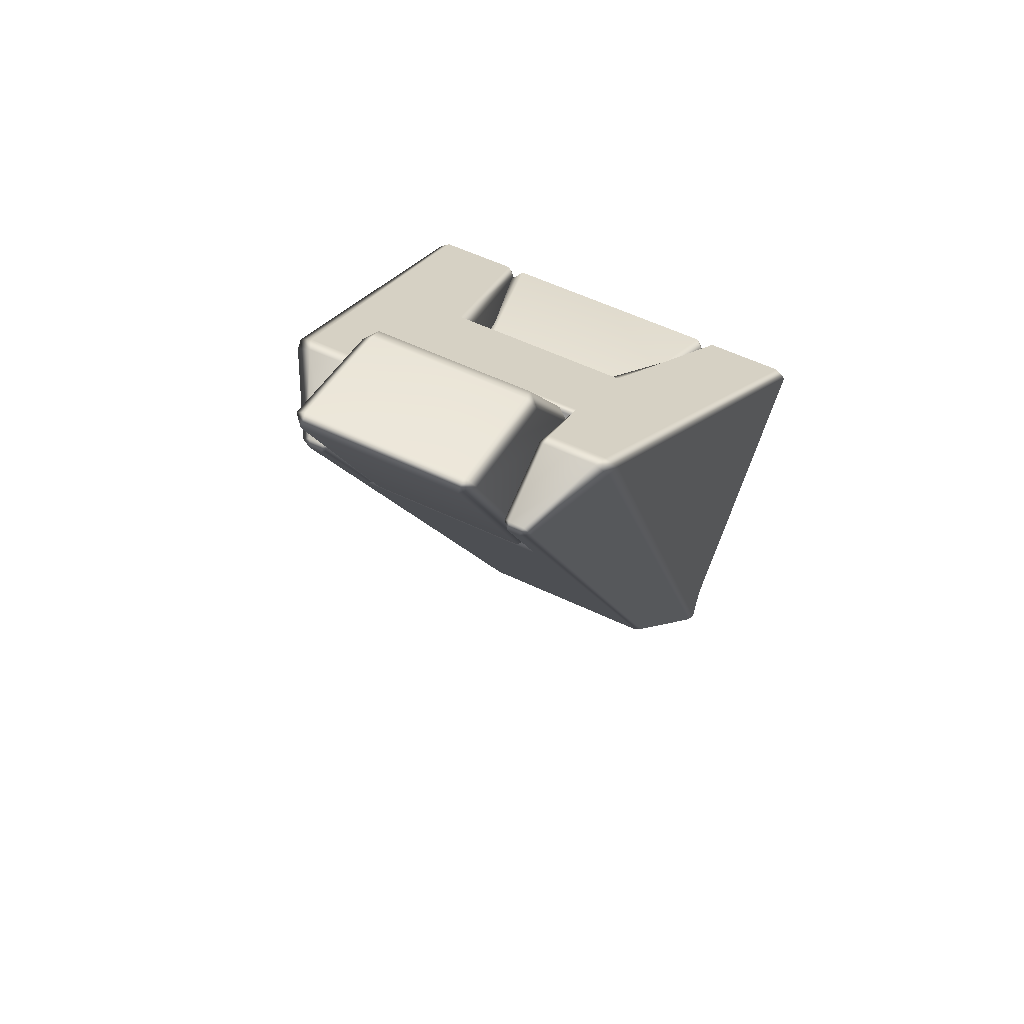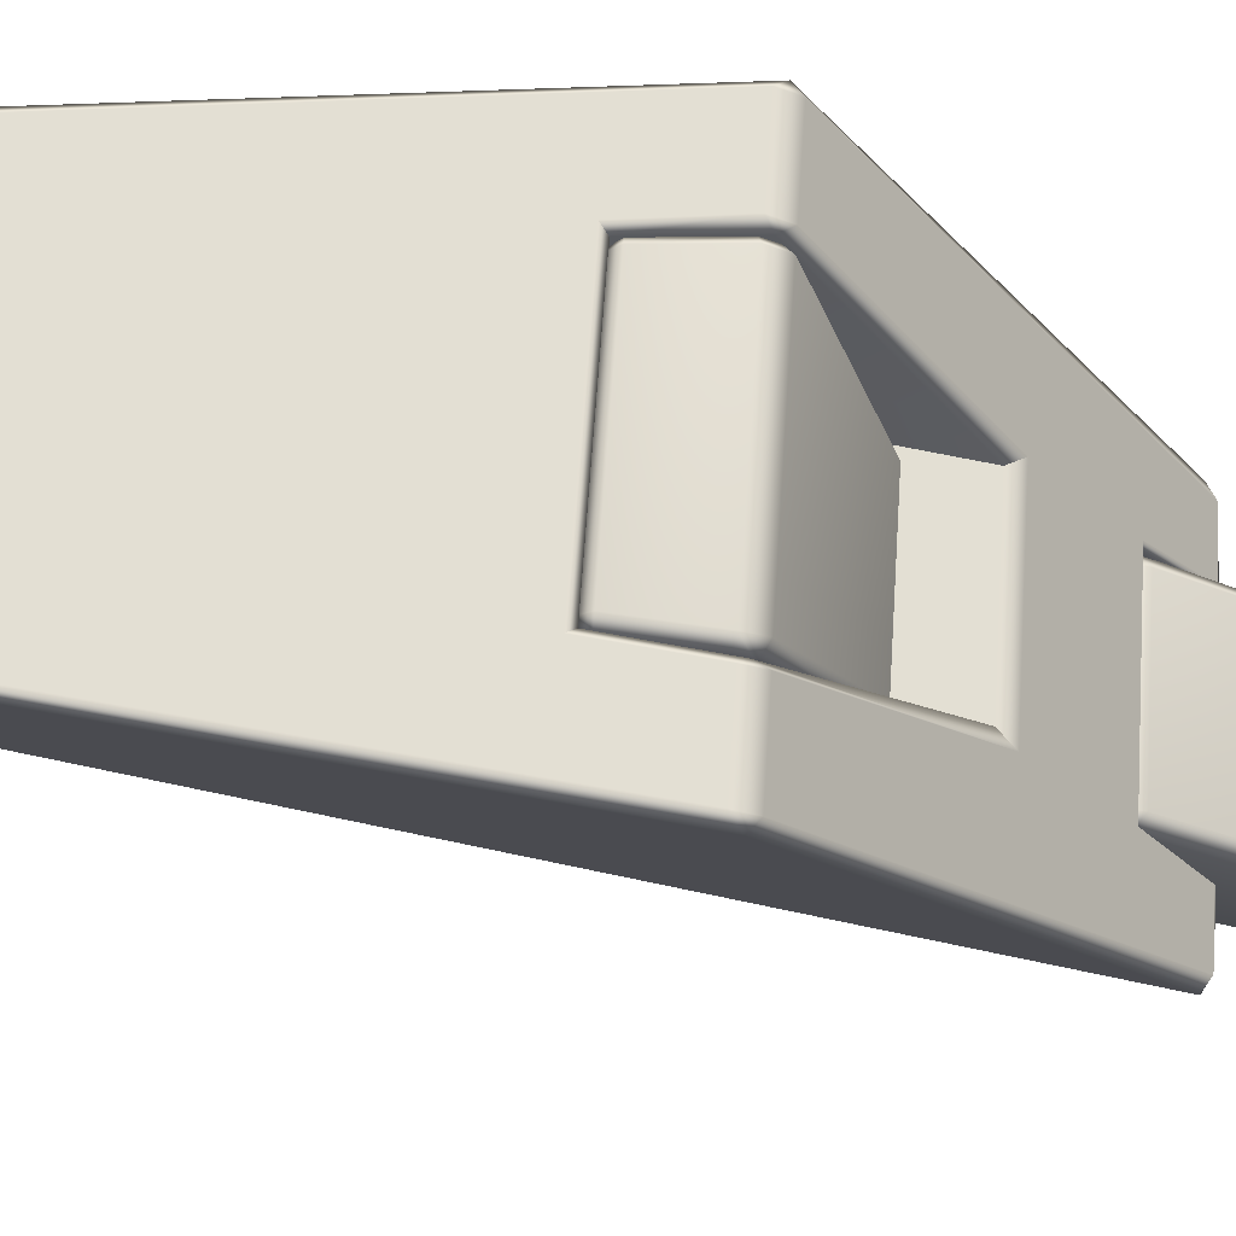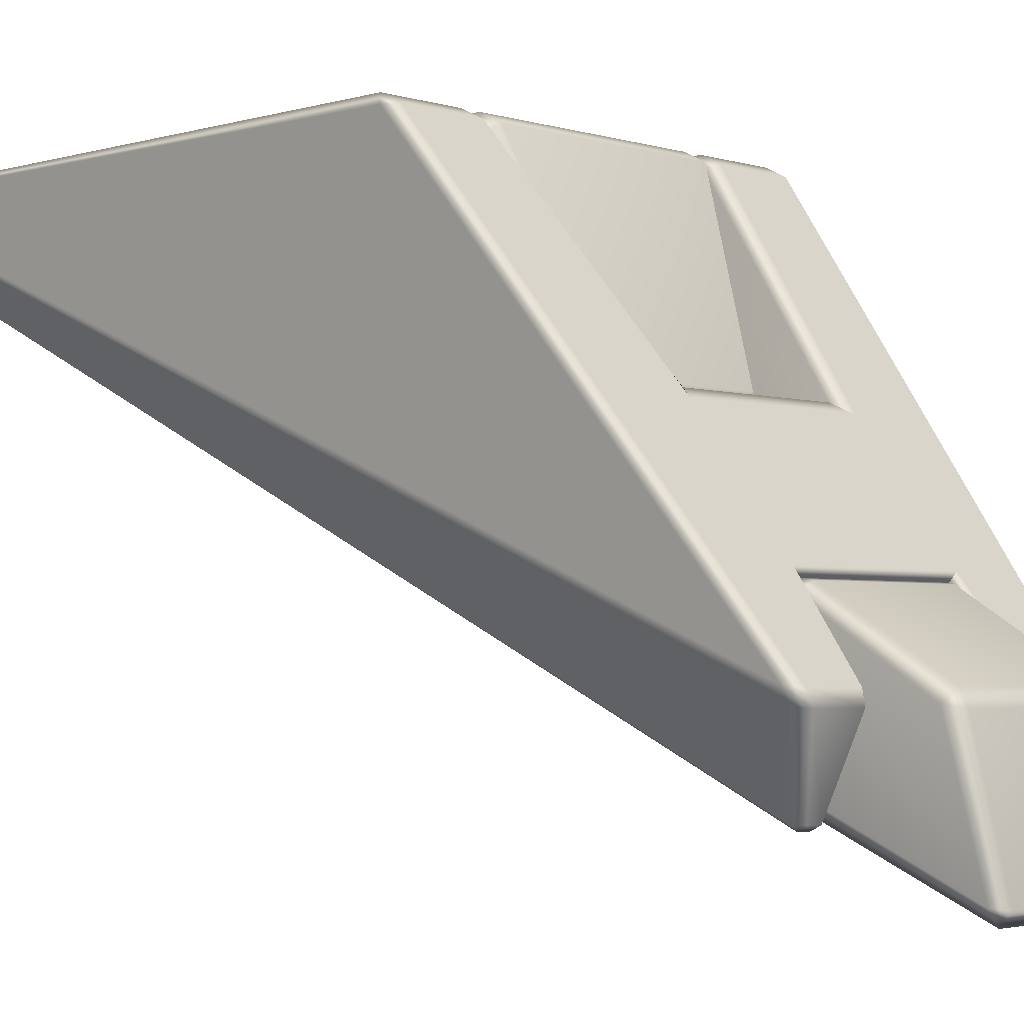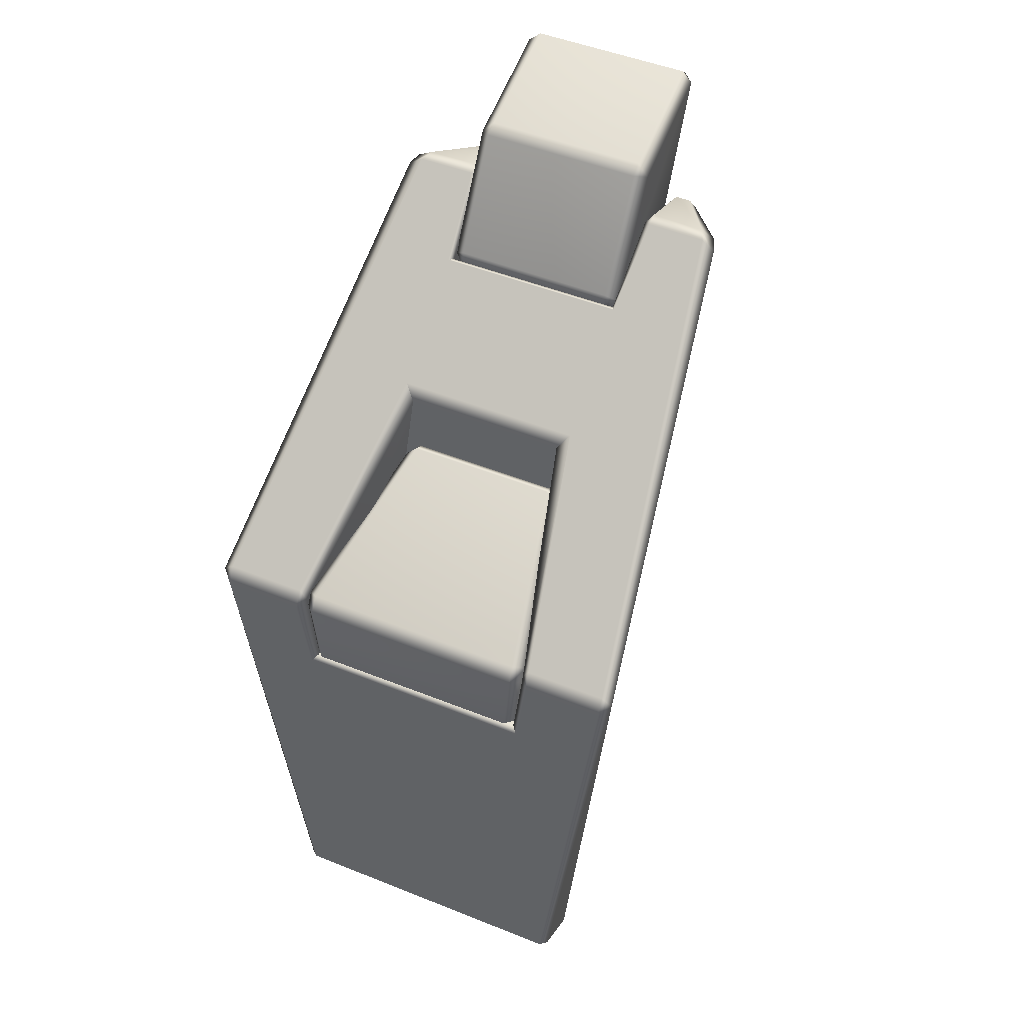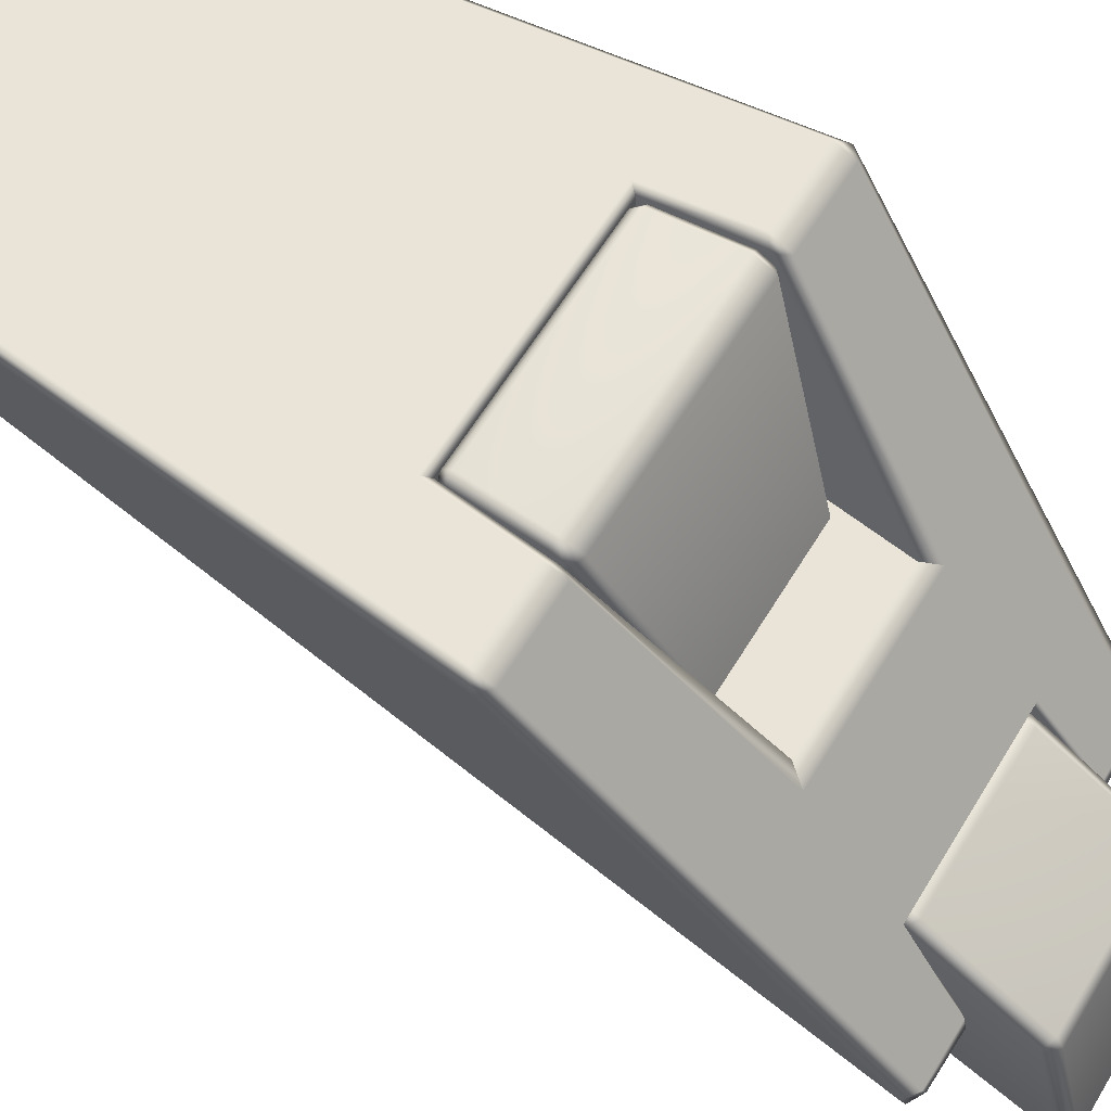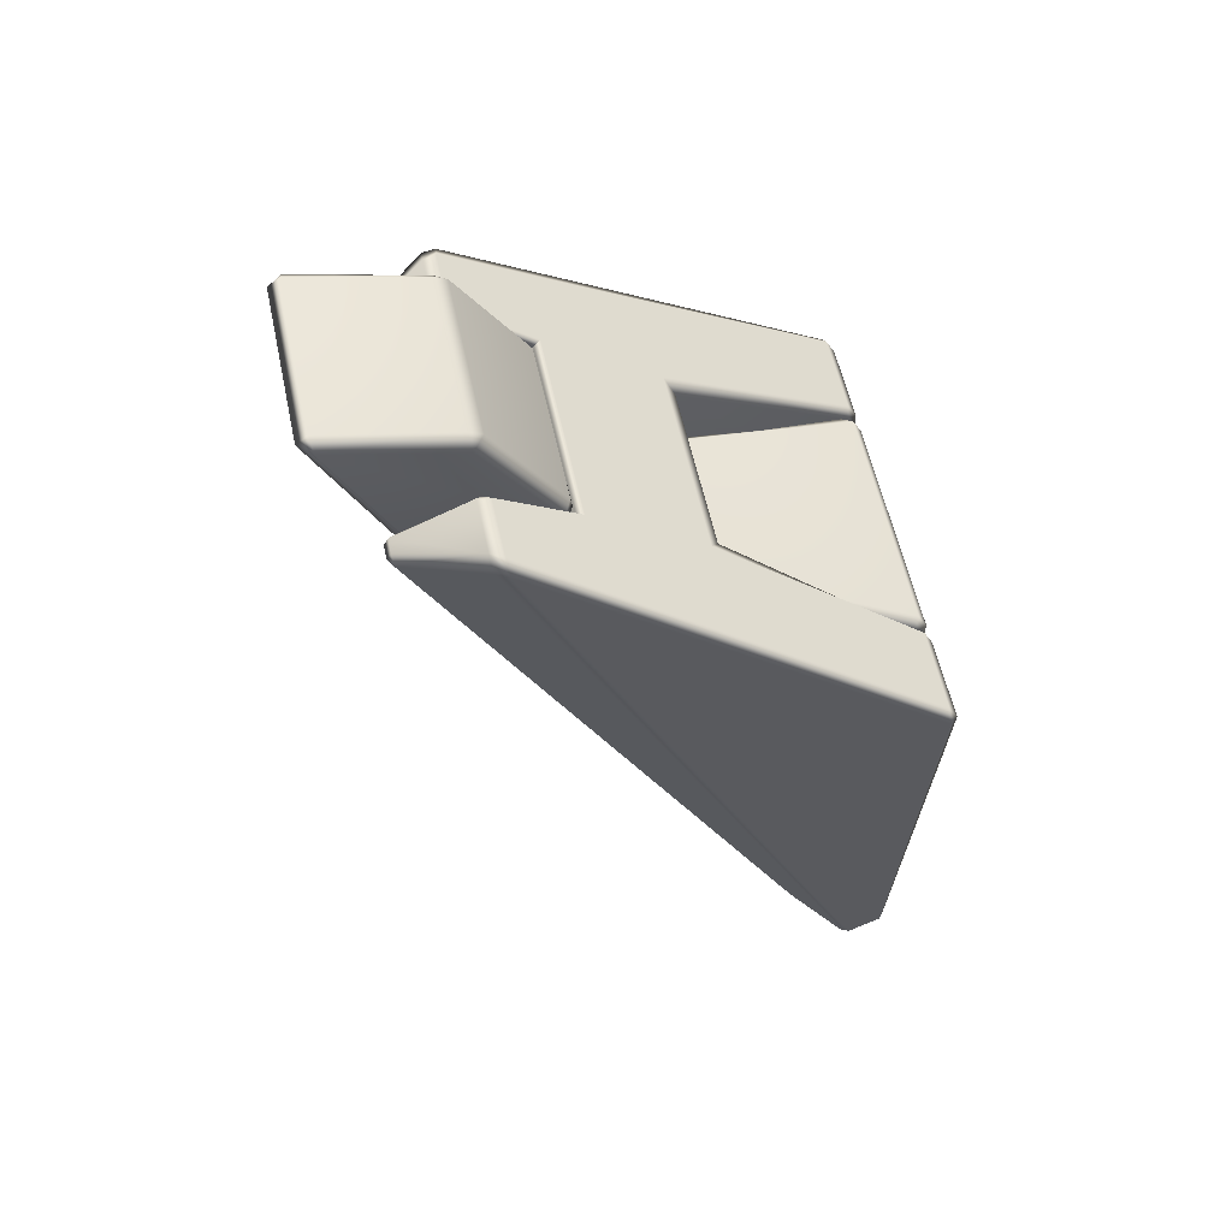
<metadata>
{"format":"obj","ext":"obj","renderer":"f3d","projection":"perspective","resolution":1024,"background":"white","views":[{"elev":57.3,"azim":26.3,"up":"+Z"},{"elev":67.3,"azim":-86.0,"up":"+Y"},{"elev":-2.6,"azim":-48.8,"up":"+Y"},{"elev":50.0,"azim":-156.3,"up":"+Z"},{"elev":61.1,"azim":-58.8,"up":"+Y"},{"elev":57.9,"azim":77.8,"up":"+Z"}]}
</metadata>
<code>
g ENV_SY02_Bgr_Goop_Floor2_support_MO
v -18.55 180.2 -772.1
v -16.18 182.1 -773.6
v -16.2 181.6 -770.3
v -25.35 244.5 -822.3
v -23.75 209.2 -836.9
v -24.27 244.7 -837
v -23.32 150.6 -766.5
v -22.94 149.8 -768.3
v -24.88 150.8 -768
v 25.33 244.5 -822.3
v 24.27 244.7 -837
v 23.75 209.2 -836.9
v 23.32 150.6 -766.5
v 24.88 150.8 -768
v 22.94 149.8 -768.3
v -16.09 138.7 -743.1
v -16.24 162.5 -794.8
v -18.5 164.3 -792.7
v -18.48 141.4 -743.2
v -18.55 180.2 -772.1
v -18.54 165.9 -749.8
v -16.24 162.5 -794.8
v 16.24 162.5 -794.8
v 16.18 165.7 -795
v -16.18 165.7 -795
v -18.5 164.3 -792.7
v -18.55 180.2 -772.1
v 16.18 182.1 -773.6
v -16.18 182.1 -773.6
v 16.18 181.6 -770.3
v -16.2 181.6 -770.3
v 18.56 180.2 -772.1
v -18.54 165.9 -749.8
v -18.55 180.2 -772.1
v -16.2 181.6 -770.3
v -16.2 168.1 -748.6
v 16.18 168.1 -748.6
v 16.18 181.6 -770.3
v 16.17 165.5 -747.2
v -16.16 165.5 -747.2
v -18.48 141.4 -743.2
v 16.11 141 -741.2
v -16.11 141 -741.2
v -16.09 138.7 -743.1
v 16.1 138.7 -743.1
v 18.5 164.3 -792.7
v 16.24 162.5 -794.8
v 18.49 141.4 -743.2
v 18.56 180.2 -772.1
v 18.54 165.9 -749.8
v -15.25 206.9 -805.1
v -23.75 209.2 -836.9
v -17.91 209.4 -806.6
v -21.36 206.9 -836.9
v 21.36 206.9 -836.9
v 15.25 206.9 -805.1
v -15.35 209.6 -803.6
v 15.25 206.9 -805.1
v -15.25 206.9 -805.1
v 15.36 209.6 -803.6
v -22.87 245.1 -817.9
v 22.87 245.1 -817.9
v -17.91 209.4 -806.6
v -15.25 206.9 -805.1
v -25.19 243.2 -819.5
v -23.06 247 -821.8
v 23.07 247 -821.8
v -25.35 244.5 -822.3
v -21.9 247 -836.9
v 21.9 247 -836.9
v -24.27 244.7 -837
v -21.36 206.9 -836.9
v 21.36 206.9 -836.9
v 21.54 209.4 -839.3
v -21.54 209.4 -839.3
v -23.75 209.2 -836.9
v 21.81 244.7 -839.3
v -24.27 244.7 -837
v -21.81 244.7 -839.3
v 21.9 247 -836.9
v -21.9 247 -836.9
v -25.19 243.2 -819.5
v -17.91 209.4 -806.6
v -23.75 209.2 -836.9
v -25.35 244.5 -822.3
v -16.09 138.7 -743.1
v 16.1 138.7 -743.1
v 16.24 162.5 -794.8
v -16.24 162.5 -794.8
v -34.85 168.3 -762
v -32.75 245.7 -929.5
v -45.15 244.8 -819.7
v -34.17 238.3 -929.6
v -33.96 165.7 -761.5
v -33.49 236.7 -929.6
v -24.88 150.8 -768
v -22.85 228 -929.7
v -16.86 247 -929.5
v -43.01 247 -821.7
v -31.19 247 -929.5
v -24.72 247 -840
v -26.84 247 -821.7
v -22.94 149.8 -768.3
v -22.85 228 -929.7
v -24.88 150.8 -768
v -20.85 227.2 -929.8
v -19.56 164.1 -798.1
v -20.26 149.8 -768.2
v -18.9 151.5 -767.9
v -18.19 164.3 -795.8
v -16.9 227.1 -929.8
v 19.56 164.1 -798.1
v 16.9 227.1 -929.8
v -18.19 164.3 -795.8
v 18.2 164.3 -795.8
v -16.86 247 -929.5
v 24.72 247 -840
v -24.72 247 -840
v 16.87 247 -929.5
v 43 247 -821.7
v 31.19 247 -929.5
v 26.84 247 -821.7
v -16.9 227.1 -929.8
v 16.9 227.1 -929.8
v 16.9 228.7 -930.8
v -16.9 228.7 -930.8
v -20.85 227.2 -929.8
v 16.89 238.8 -930.8
v -21.32 228.7 -930.8
v -22.85 228 -929.7
v -33.49 236.7 -929.6
v -31.98 238.3 -930.8
v -34.17 238.3 -929.6
v -32.75 245.7 -929.5
v -16.88 238.8 -930.8
v 16.9 245.7 -930.8
v -31.19 245.7 -930.8
v -31.19 247 -929.5
v -16.86 247 -929.5
v -16.9 245.7 -930.8
v 16.87 247 -929.5
v -45.15 244.8 -819.7
v -32.75 245.7 -929.5
v -31.19 247 -929.5
v -43.01 247 -821.7
v -16.59 207.5 -791.3
v 16.6 207.5 -791.3
v 18.88 205.7 -788.2
v -18.88 205.7 -788.2
v -18.95 183.5 -771.7
v 18.95 183.5 -771.7
v 18.27 182.1 -772.4
v -18.27 182.1 -772.4
v -42.94 245 -817.8
v -26.64 245.1 -817.9
v -25.31 244.8 -820.4
v -16.59 207.5 -791.3
v -26.84 247 -821.7
v -43.01 247 -821.7
v -45.15 244.8 -819.7
v -32.07 168.1 -760.3
v -34.85 168.3 -762
v -20.31 168.1 -760.2
v -18.27 182.1 -772.4
v -18.93 166.5 -761.3
v -31.01 165.5 -759.9
v -33.96 165.7 -761.5
v -24.88 150.8 -768
v -23.32 150.6 -766.5
v -20.31 165.5 -759.7
v -20.26 150.7 -766.5
v -18.9 151.5 -767.9
v -20.26 149.8 -768.2
v -22.94 149.8 -768.3
v -24.72 247 -840
v 24.72 247 -840
v 23.46 245.6 -838.6
v -23.46 245.6 -838.6
v -22.96 207.9 -838.6
v 22.96 207.9 -838.6
v -23.46 245.6 -838.6
v -25.31 244.8 -820.4
v -26.84 247 -821.7
v -24.72 247 -840
v -18.9 151.5 -767.9
v -18.93 166.5 -761.3
v -18.27 182.1 -772.4
v -18.19 164.3 -795.8
v -23.46 245.6 -838.6
v -22.96 207.9 -838.6
v -16.59 207.5 -791.3
v -25.31 244.8 -820.4
v -18.27 182.1 -772.4
v 18.27 182.1 -772.4
v 18.2 164.3 -795.8
v -18.19 164.3 -795.8
v -22.96 207.9 -838.6
v 22.96 207.9 -838.6
v 16.6 207.5 -791.3
v -16.59 207.5 -791.3
v 16.11 141 -741.2
v 18.49 141.4 -743.2
v 16.1 138.7 -743.1
v 16.17 165.5 -747.2
v 18.54 165.9 -749.8
v 16.18 168.1 -748.6
v 16.18 181.6 -770.3
v 18.56 180.2 -772.1
v 16.18 165.7 -795
v 18.56 180.2 -772.1
v 16.18 182.1 -773.6
v 18.5 164.3 -792.7
v 16.24 162.5 -794.8
v 15.25 206.9 -805.1
v 17.91 209.4 -806.6
v 23.75 209.2 -836.9
v 21.36 206.9 -836.9
v 21.9 247 -836.9
v 24.27 244.7 -837
v 25.33 244.5 -822.3
v 23.07 247 -821.8
v 25.19 243.2 -819.5
v 22.87 245.1 -817.9
v 17.91 209.4 -806.6
v 15.36 209.6 -803.6
v 15.25 206.9 -805.1
v 25.19 243.2 -819.5
v 23.75 209.2 -836.9
v 17.91 209.4 -806.6
v 25.33 244.5 -822.3
v 24.27 244.7 -837
v 21.9 247 -836.9
v 21.81 244.7 -839.3
v 21.54 209.4 -839.3
v 23.75 209.2 -836.9
v 21.36 206.9 -836.9
v 20.86 227.2 -929.8
v 16.9 228.7 -930.8
v 16.9 227.1 -929.8
v 21.32 228.7 -930.8
v 22.85 228 -929.7
v 33.49 236.7 -929.6
v 31.98 238.3 -930.8
v 34.17 238.3 -929.6
v 16.89 238.8 -930.8
v 32.74 245.7 -929.5
v 31.19 245.7 -930.8
v 16.9 245.7 -930.8
v 31.19 247 -929.5
v 16.87 247 -929.5
v 34.86 168.3 -762
v 45.15 244.8 -819.7
v 32.74 245.7 -929.5
v 34.17 238.3 -929.6
v 33.96 165.7 -761.5
v 33.49 236.7 -929.6
v 24.88 150.8 -768
v 22.85 228 -929.7
v 22.94 149.8 -768.3
v 24.88 150.8 -768
v 22.85 228 -929.7
v 20.86 227.2 -929.8
v 19.56 164.1 -798.1
v 16.9 227.1 -929.8
v 20.26 149.8 -768.2
v 18.9 151.5 -767.9
v 18.2 164.3 -795.8
v 45.15 244.8 -819.7
v 43 247 -821.7
v 31.19 247 -929.5
v 32.74 245.7 -929.5
v 18.88 205.7 -788.2
v 16.6 207.5 -791.3
v 25.31 244.8 -820.4
v 26.64 245.1 -817.9
v 26.84 247 -821.7
v 43 247 -821.7
v 42.94 245 -817.8
v 45.15 244.8 -819.7
v 18.95 183.5 -771.7
v 32.07 168.1 -760.3
v 34.86 168.3 -762
v 20.32 168.1 -760.2
v 18.27 182.1 -772.4
v 18.93 166.5 -761.3
v 31.01 165.5 -759.9
v 33.96 165.7 -761.5
v 24.88 150.8 -768
v 23.32 150.6 -766.5
v 20.3 165.5 -759.7
v 20.25 150.7 -766.5
v 18.9 151.5 -767.9
v 20.26 149.8 -768.2
v 22.94 149.8 -768.3
v 23.46 245.6 -838.6
v 24.72 247 -840
v 26.84 247 -821.7
v 25.31 244.8 -820.4
v 18.9 151.5 -767.9
v 18.2 164.3 -795.8
v 18.27 182.1 -772.4
v 18.93 166.5 -761.3
v 23.46 245.6 -838.6
v 25.31 244.8 -820.4
v 16.6 207.5 -791.3
v 22.96 207.9 -838.6
g ENV_SY02_Bgr_Goop_Floor2_support_MO_0
f 3 2 1
f 6 5 4
f 9 8 7
f 12 11 10
f 15 14 13
f 18 17 16
f 19 18 16
f 20 18 19
f 21 20 19
f 24 23 22
f 25 24 22
f 22 26 25
f 26 27 25
f 28 24 25
f 27 29 25
f 29 28 25
f 30 28 29
f 31 30 29
f 28 30 32
f 35 34 33
f 36 35 33
f 36 37 35
f 37 38 35
f 39 37 36
f 40 36 33
f 40 39 36
f 40 33 41
f 42 39 40
f 43 40 41
f 43 42 40
f 41 44 43
f 45 42 43
f 44 45 43
f 47 46 45
f 46 48 45
f 46 49 48
f 49 50 48
f 53 52 51
f 52 54 51
f 54 55 51
f 55 56 51
f 59 58 57
f 58 60 57
f 57 60 61
f 60 62 61
f 57 61 63
f 57 63 64
f 61 65 63
f 61 62 66
f 61 66 65
f 62 67 66
f 66 68 65
f 66 67 69
f 68 66 69
f 67 70 69
f 71 68 69
f 74 73 72
f 75 74 72
f 75 72 76
f 77 74 75
f 75 76 78
f 79 77 75
f 79 75 78
f 80 77 79
f 81 79 78
f 81 80 79
f 84 83 82
f 84 82 85
f 88 87 86
f 89 88 86
f 92 91 90
f 91 93 90
f 90 93 94
f 93 95 94
f 94 95 96
f 97 96 95
f 100 99 98
f 99 101 98
f 101 99 102
f 105 104 103
f 104 106 103
f 103 106 107
f 107 108 103
f 108 107 109
f 107 110 109
f 106 111 107
f 112 107 111
f 113 112 111
f 107 112 114
f 112 115 114
f 118 117 116
f 117 119 116
f 117 120 119
f 120 121 119
f 120 117 122
f 125 124 123
f 126 125 123
f 126 123 127
f 128 125 126
f 129 126 127
f 130 129 127
f 130 131 129
f 131 132 129
f 126 129 132
f 133 132 131
f 132 133 134
f 135 128 126
f 135 126 132
f 136 128 135
f 137 132 134
f 135 132 137
f 134 138 137
f 138 139 137
f 140 136 135
f 140 135 137
f 139 140 137
f 141 136 140
f 139 141 140
f 144 143 142
f 145 144 142
f 148 147 146
f 149 148 146
f 148 149 150
f 151 148 150
f 152 151 150
f 153 152 150
f 150 149 154
f 149 155 154
f 156 155 149
f 157 156 149
f 156 158 155
f 155 158 159
f 154 155 159
f 159 160 154
f 154 160 161
f 161 150 154
f 160 162 161
f 161 163 150
f 164 150 163
f 165 164 163
f 166 161 162
f 167 166 162
f 166 167 168
f 169 166 168
f 170 163 161
f 165 163 170
f 166 170 161
f 165 170 171
f 170 166 171
f 166 169 171
f 172 165 171
f 171 173 172
f 173 171 169
f 174 173 169
f 177 176 175
f 178 177 175
f 177 178 179
f 180 177 179
f 183 182 181
f 184 183 181
f 187 186 185
f 188 187 185
f 191 190 189
f 192 191 189
f 195 194 193
f 196 195 193
f 199 198 197
f 200 199 197
f 203 202 201
f 204 201 202
f 205 204 202
f 206 204 205
f 207 206 205
f 208 207 205
f 211 210 209
f 210 212 209
f 212 213 209
f 216 215 214
f 217 216 214
f 220 219 218
f 221 220 218
f 220 221 222
f 221 223 222
f 222 223 224
f 223 225 224
f 224 225 226
f 229 228 227
f 227 228 230
f 233 232 231
f 234 233 231
f 235 234 231
f 236 234 235
f 239 238 237
f 238 240 237
f 240 241 237
f 242 241 240
f 240 238 243
f 243 242 240
f 243 244 242
f 238 245 243
f 244 243 246
f 243 245 247
f 243 247 246
f 245 248 247
f 249 246 247
f 248 250 247
f 250 249 247
f 253 252 251
f 254 253 251
f 254 251 255
f 256 254 255
f 256 255 257
f 257 258 256
f 261 260 259
f 262 261 259
f 262 259 263
f 264 262 263
f 265 263 259
f 263 265 266
f 267 263 266
f 270 269 268
f 271 270 268
f 274 273 272
f 275 274 272
f 276 274 275
f 276 275 277
f 275 272 278
f 275 278 277
f 279 277 278
f 272 280 278
f 279 278 281
f 280 281 278
f 282 279 281
f 283 281 280
f 280 284 283
f 284 285 283
f 281 286 282
f 286 287 282
f 287 286 288
f 286 289 288
f 283 290 281
f 283 285 290
f 290 286 281
f 290 285 291
f 286 290 291
f 289 286 291
f 285 292 291
f 293 291 292
f 291 293 289
f 293 294 289
f 297 296 295
f 298 297 295
f 301 300 299
f 302 301 299
f 305 304 303
f 306 305 303

</code>
